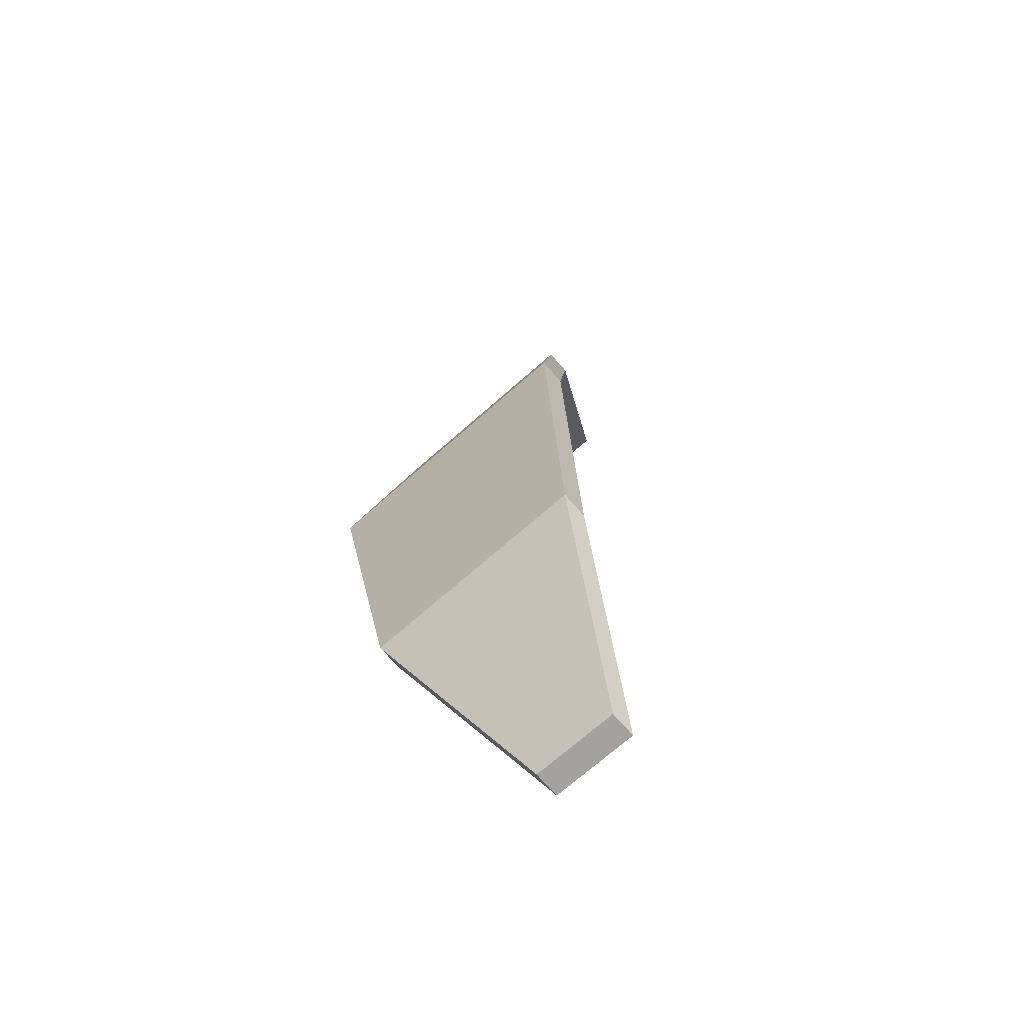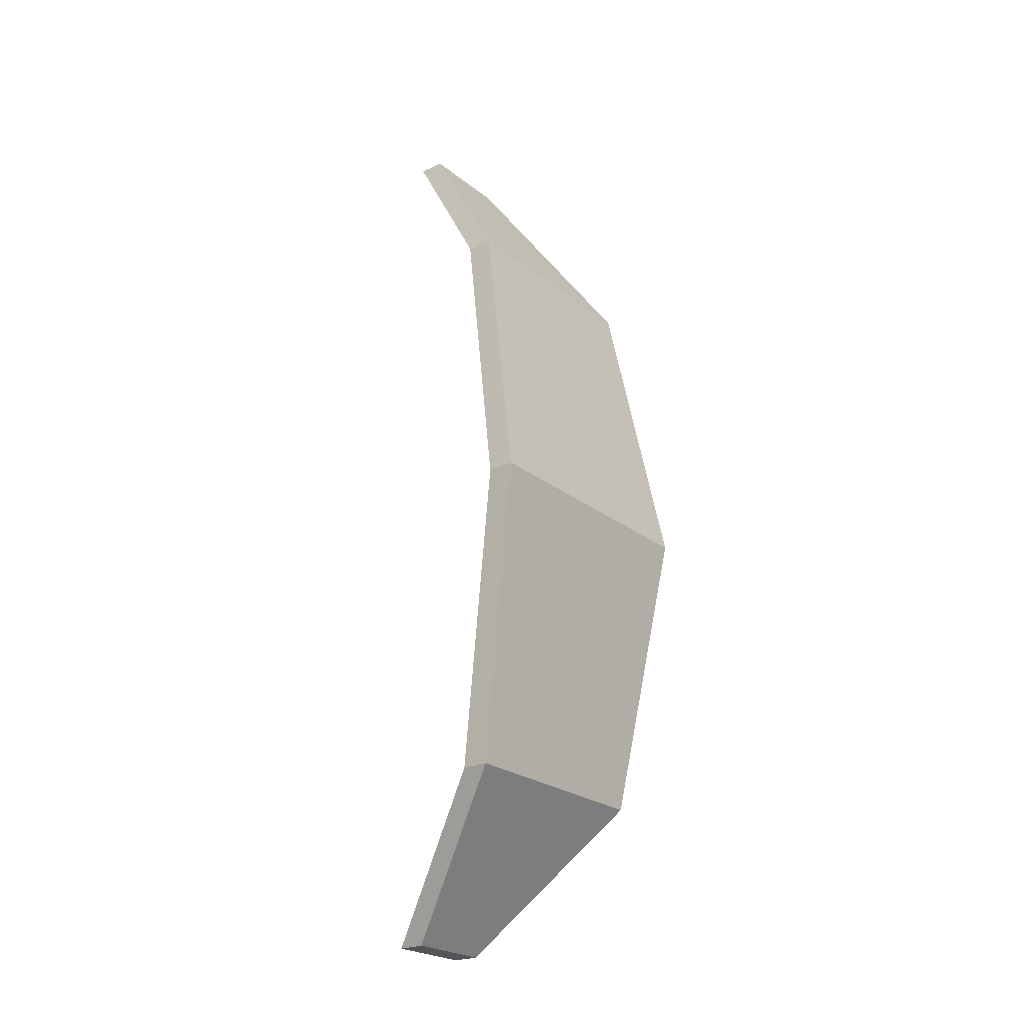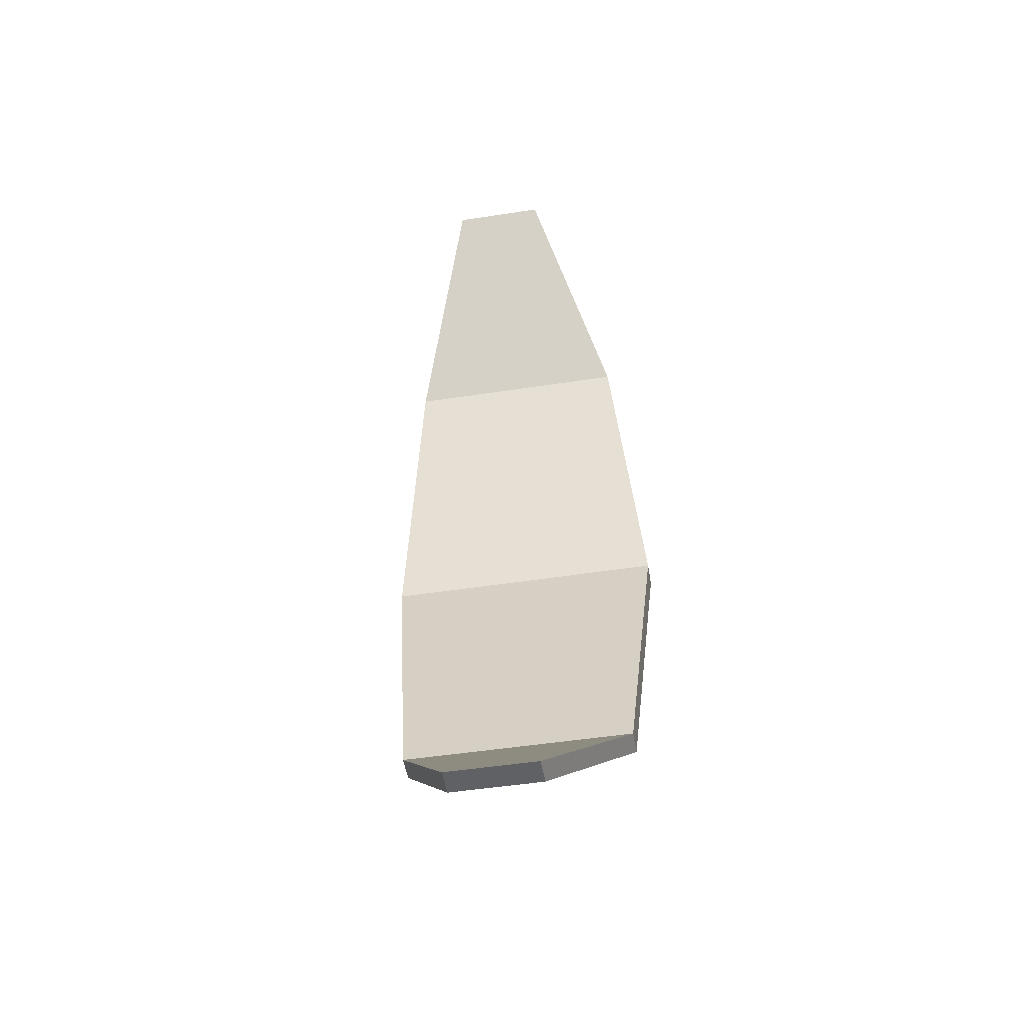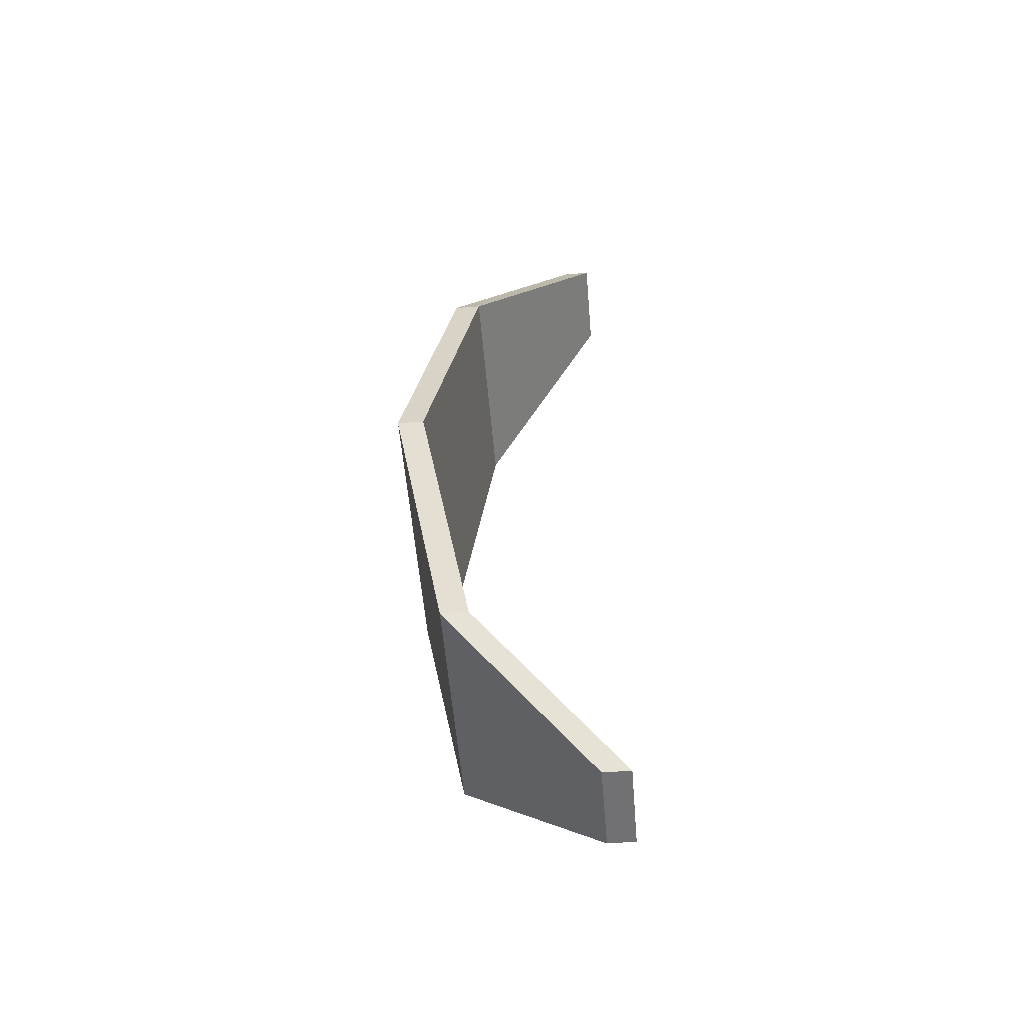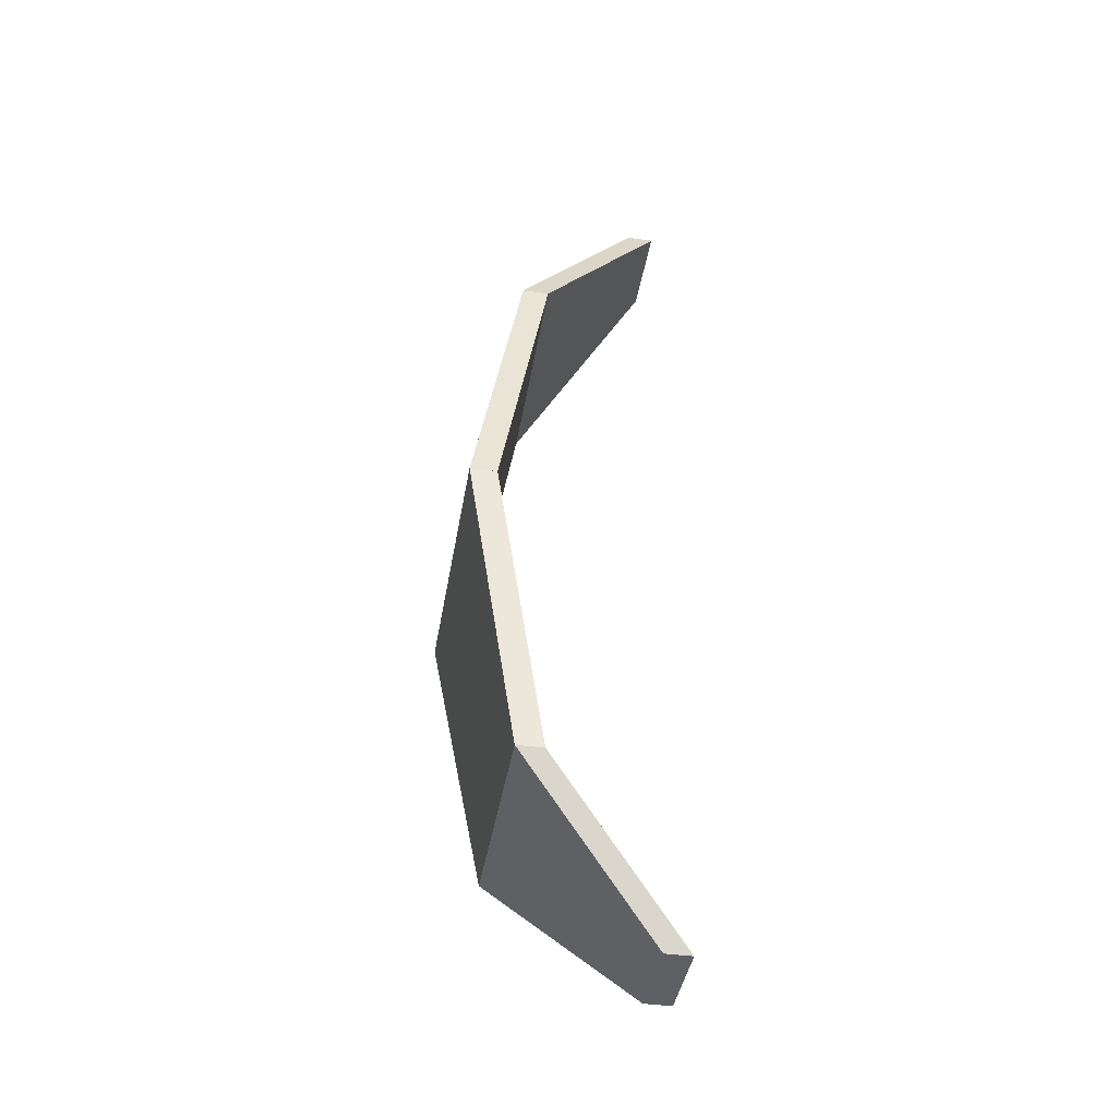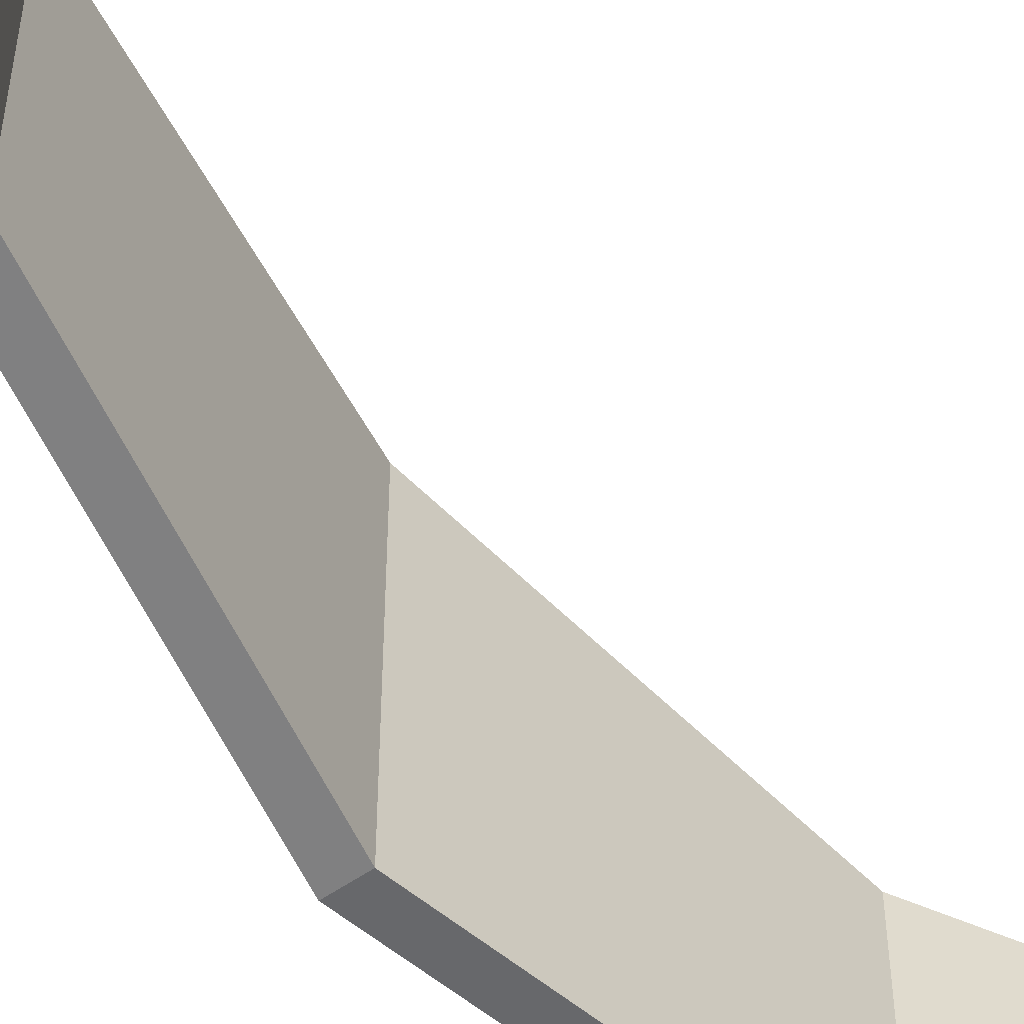
<metadata>
{"format":"obj","ext":"obj","renderer":"f3d","projection":"perspective","resolution":1024,"background":"white","views":[{"elev":-72.5,"azim":-48.8,"up":"+Z"},{"elev":-24.1,"azim":-141.9,"up":"+Z"},{"elev":-50.1,"azim":99.6,"up":"+Z"},{"elev":-55.3,"azim":4.8,"up":"+Z"},{"elev":-41.7,"azim":-9.5,"up":"+Z"},{"elev":-56.4,"azim":36.0,"up":"+Y"}]}
</metadata>
<code>
o onion.001
v -0.01133 -0.0294 -0.07914
v 0.0245 -0.01117 -0.1174
v -0.01133 0.0294 -0.07914
v 0.0245 0.01117 -0.1174
v -0.004443 -0.0294 -0.07914
v 0.03139 -0.01117 -0.1174
v -0.004443 0.0294 -0.07914
v 0.03139 0.01117 -0.1174
f 4 1 3
f 1 4 2
f 8 7 5
f 5 6 8
f 2 6 5 1
f 3 7 8 4
f 3 1 5 7
f 4 8 6 2
o onion.002
v -0.01133 -0.0294 0.07403
v 0.0228 -0.01204 0.1251
v -0.01133 0.0294 0.07403
v 0.0228 0.01204 0.1251
v -0.004443 -0.0294 0.07403
v 0.02969 -0.01204 0.1251
v -0.004443 0.0294 0.07403
v 0.02969 0.01204 0.1251
f 10 11 9
f 11 10 12
f 14 13 15
f 15 16 14
f 10 14 16 12
f 9 13 14 10
f 12 16 15 11
f 11 15 13 9
o onion.003
v -0.01133 -0.0294 0.07403
v -0.01133 0.0294 0.07403
v -0.02463 -0.03616 -0.002553
v -0.02463 0.03616 -0.002553
v -0.004443 -0.0294 0.07403
v -0.004443 0.0294 0.07403
v -0.01774 -0.03616 -0.002553
v -0.01774 0.03616 -0.002553
f 17 20 19
f 20 17 18
f 21 23 24
f 24 22 21
f 19 23 21 17
f 18 22 24 20
f 20 24 23 19
f 18 17 21 22
o onion.004
v -0.01133 -0.0294 -0.07914
v -0.01133 0.0294 -0.07914
v -0.02463 -0.03616 -0.002553
v -0.02463 0.03616 -0.002553
v -0.004443 -0.0294 -0.07914
v -0.01774 -0.03616 -0.002553
v -0.01774 0.03616 -0.002553
v -0.004443 0.0294 -0.07914
f 28 25 27
f 25 28 26
f 31 30 29
f 29 32 31
f 25 29 30 27
f 28 31 32 26
f 28 27 30 31
f 26 32 29 25

</code>
